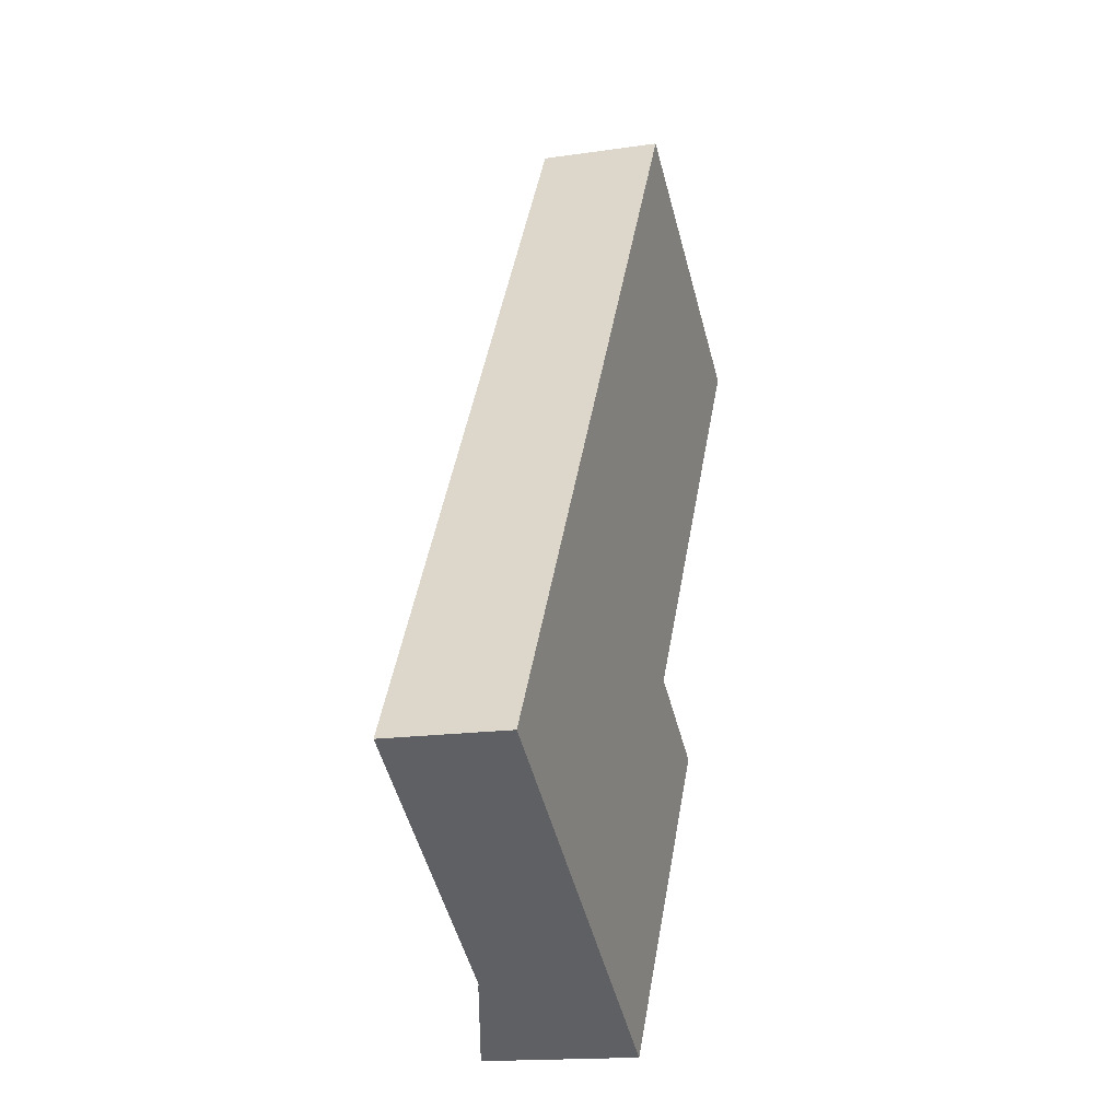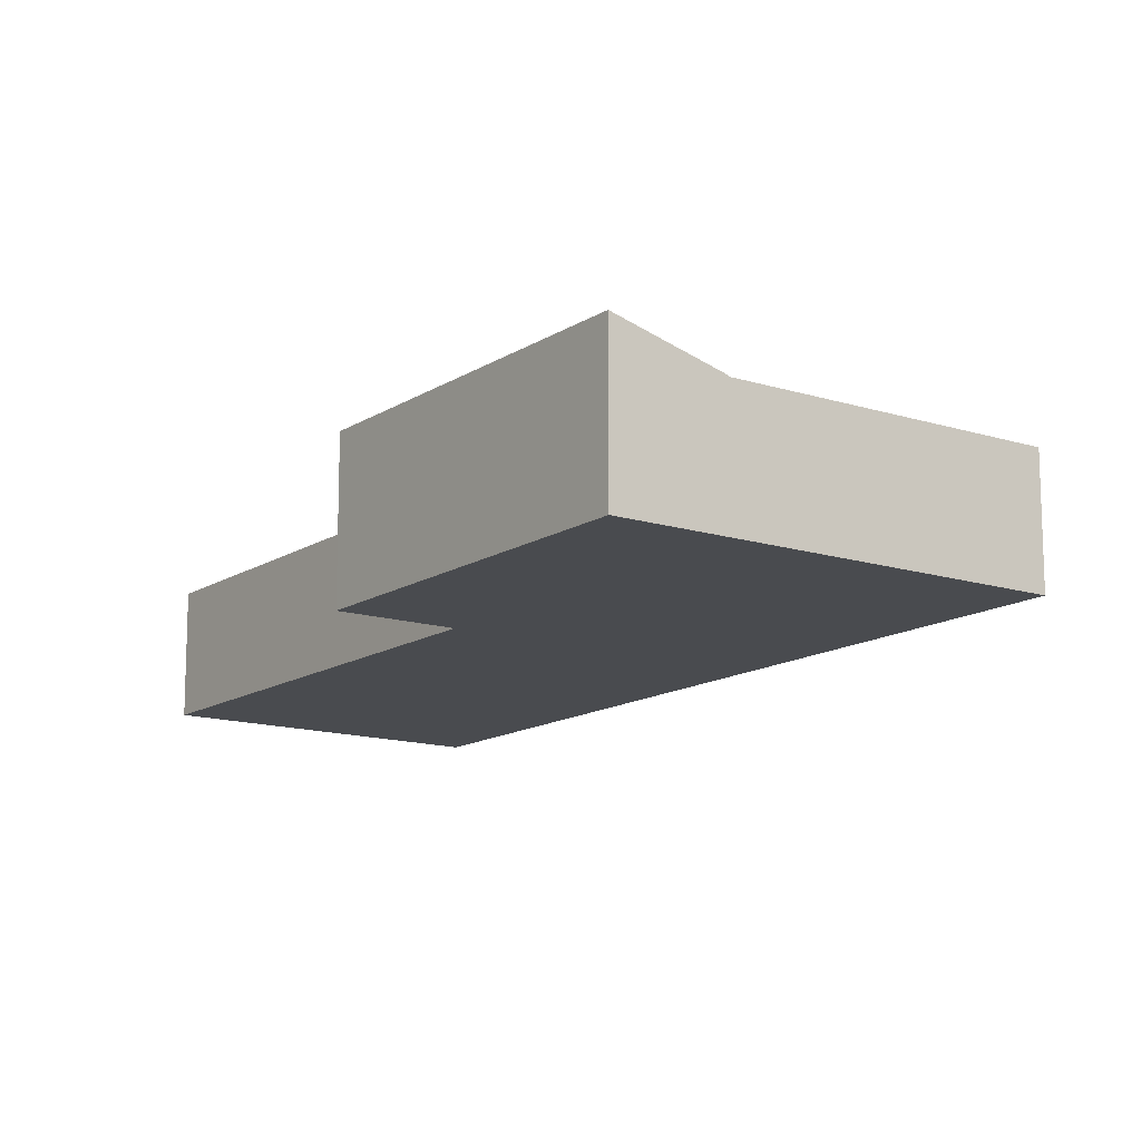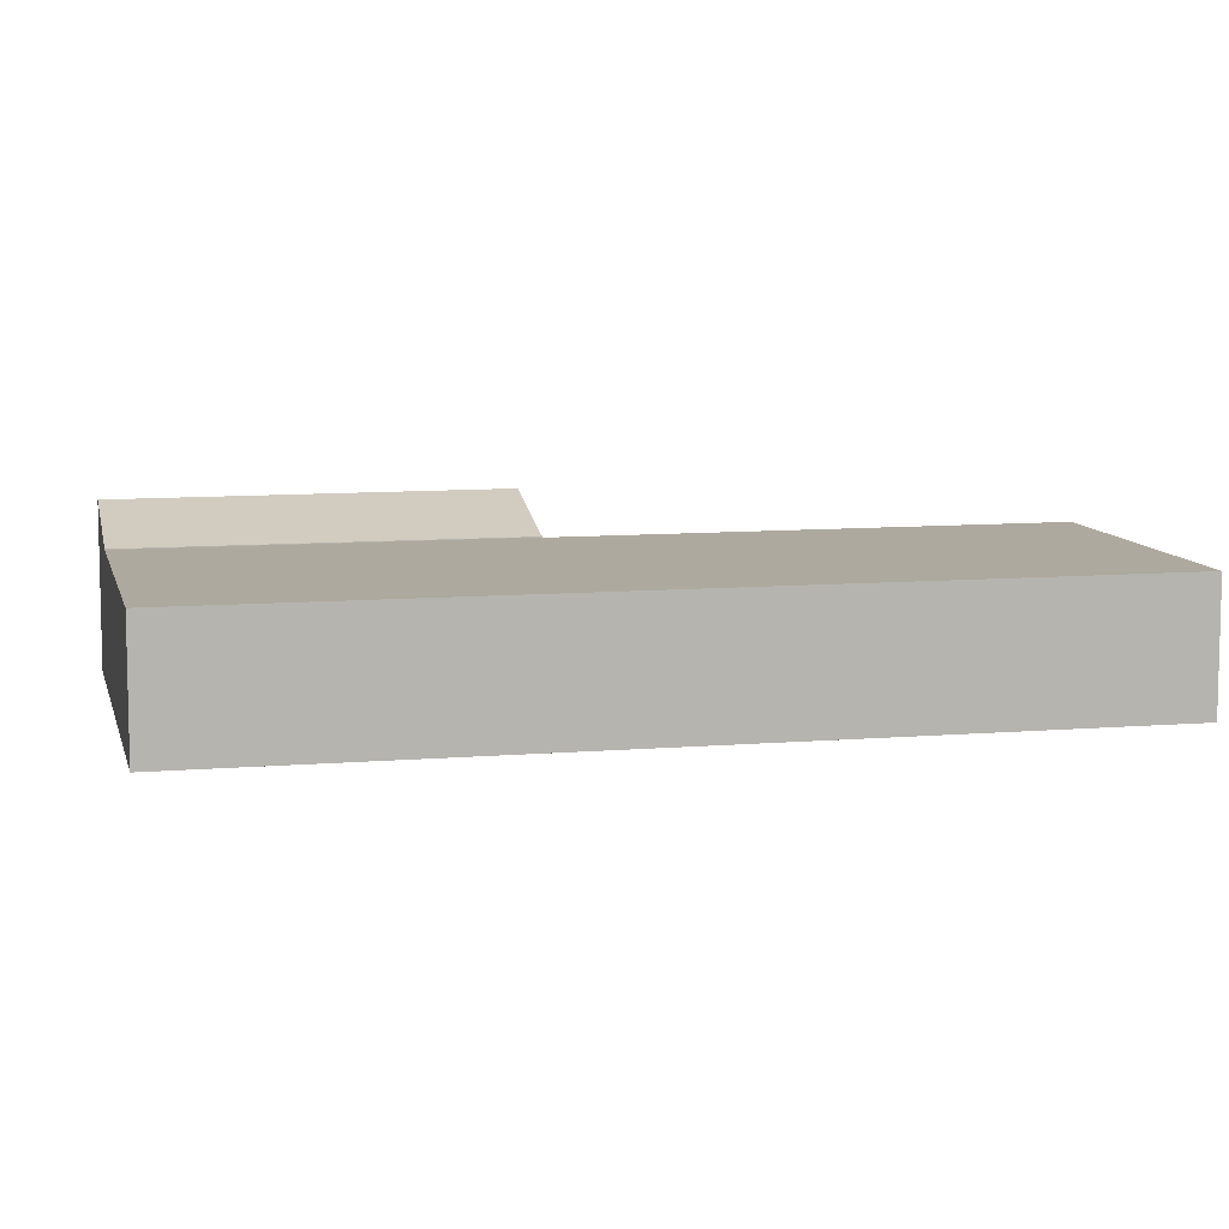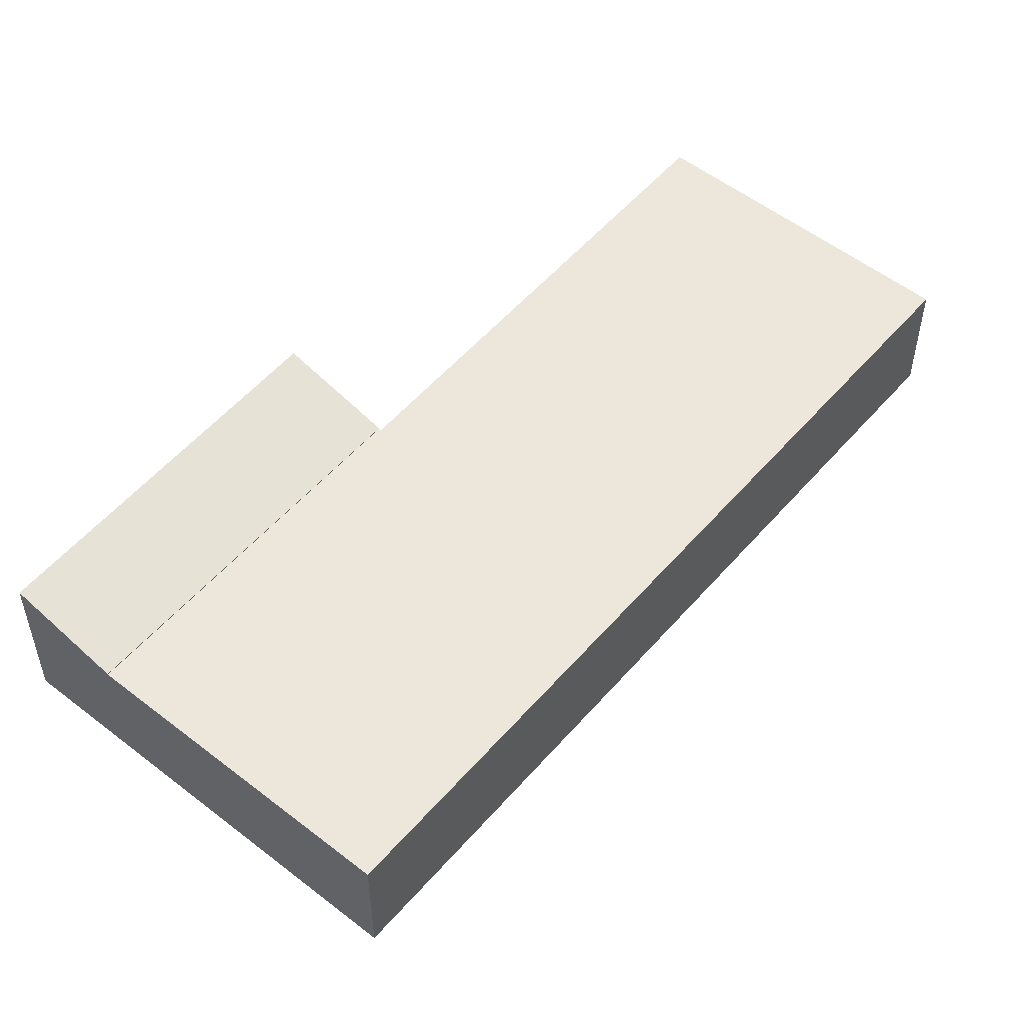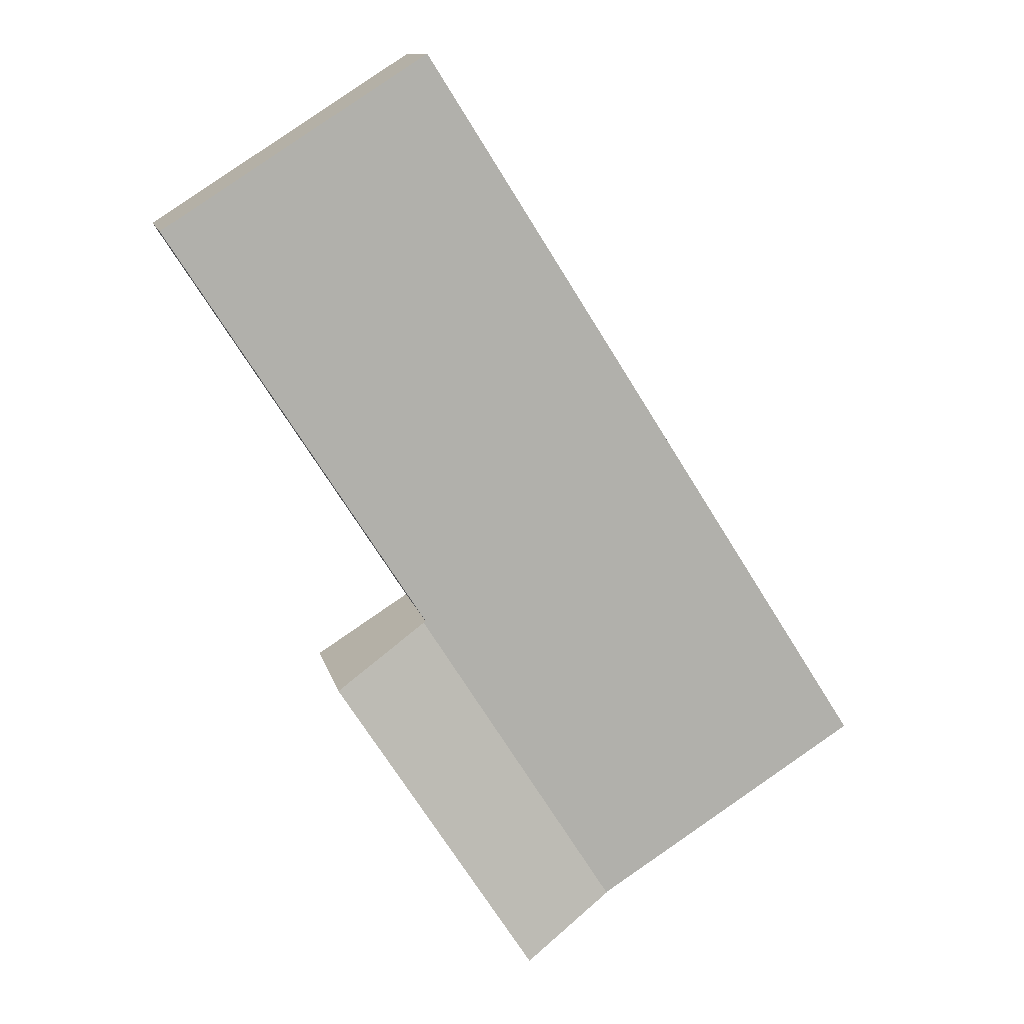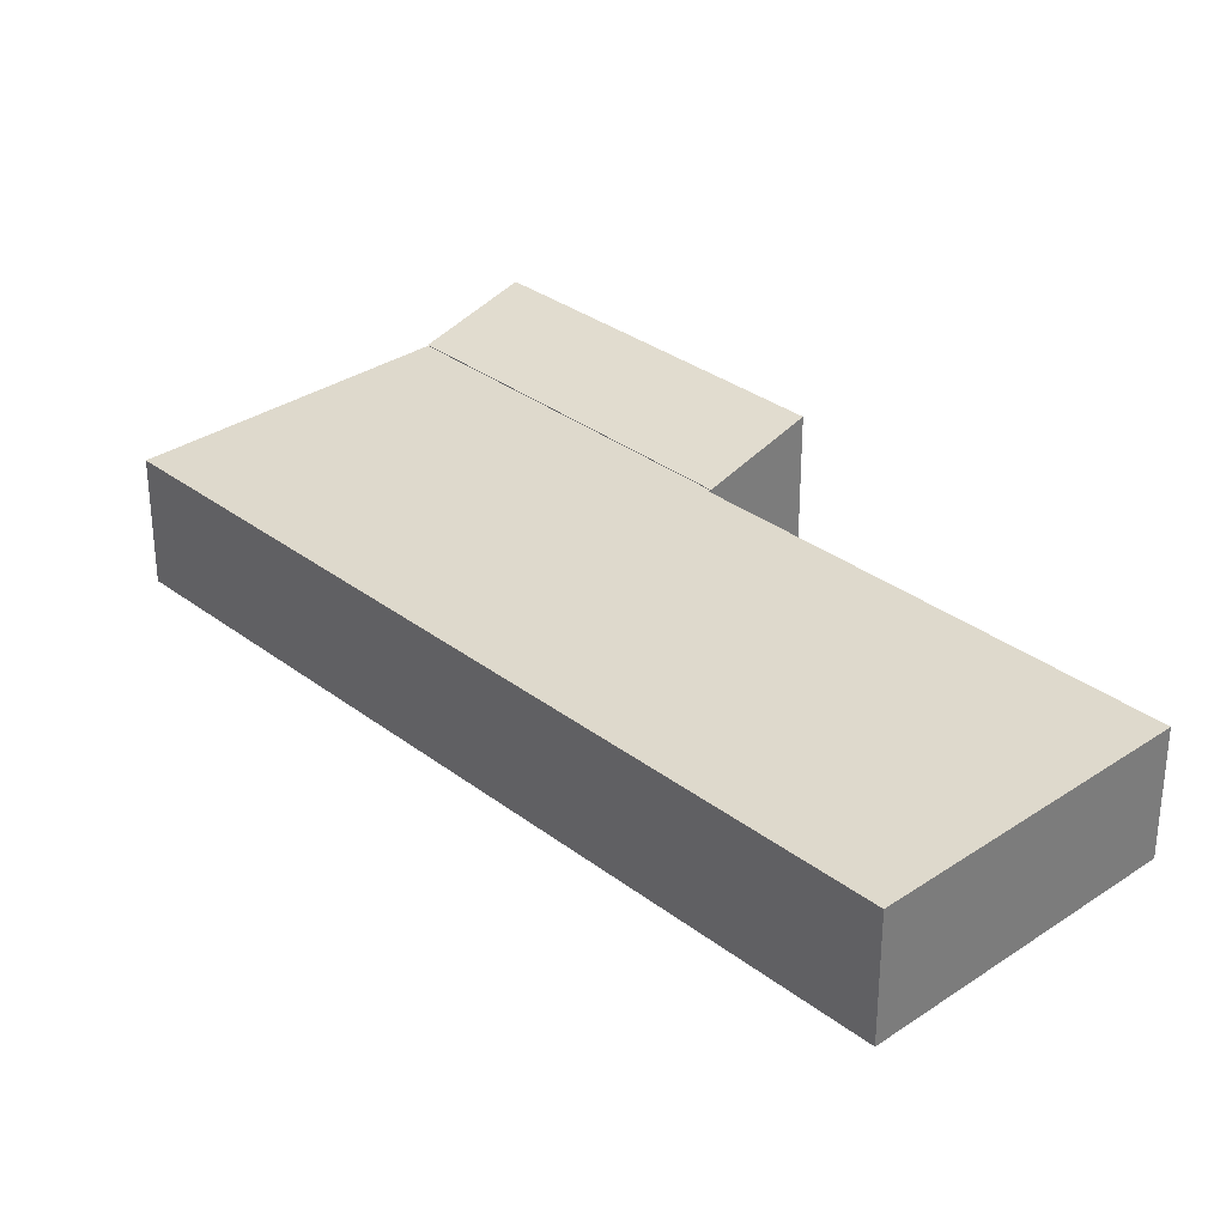
<metadata>
{"format":"obj","ext":"obj","renderer":"f3d","projection":"perspective","resolution":1024,"background":"white","views":[{"elev":-16.0,"azim":-72.9,"up":"+Z"},{"elev":-13.7,"azim":177.1,"up":"+Y"},{"elev":9.1,"azim":-70.2,"up":"+Y"},{"elev":53.8,"azim":-107.7,"up":"+Y"},{"elev":11.5,"azim":167.7,"up":"+Z"},{"elev":32.2,"azim":-10.8,"up":"+Y"}]}
</metadata>
<code>
v  15.25 6.402 -9.717
v  19.77 5.182 6.031
v  23.76 6.414 3.497
v  11.34 5.194 -7.228
v  11.34 4.426e-16 -7.228
v  19.77 -3.693e-16 6.031
v  23.76 -2.141e-16 3.497
v  15.25 5.95e-16 -9.717
v  0 5.156 3.157e-16
v  19.77 5.156 6.031
v  11.34 5.156 -7.228
v  19.68 5.156 6.09
v  19.73 5.156 6.171
v  30.73 5.156 23.33
v  8.481 5.156 13.34
v  19.42 5.156 30.55
v  16.07 5.156 25.27
v  0 0 0
v  19.42 -1.871e-15 30.55
v  8.481 -8.168e-16 13.34
v  16.07 -1.547e-15 25.27
v  30.73 -1.428e-15 23.33
v  19.68 -3.729e-16 6.09
v  19.73 -3.779e-16 6.171
g defaultobject
f 1 2 3
f 2 1 4
f 5 2 4
f 2 5 6
f 2 7 3
f 7 2 6
f 7 1 3
f 1 7 8
f 8 4 1
f 4 8 5
f 5 7 6
f 7 5 8
f 9 10 11
f 10 9 12
f 12 9 13
f 13 9 14
f 14 9 15
f 14 15 16
f 16 15 17
f 18 15 9
f 15 18 17
f 17 18 16
f 16 18 19
f 19 18 20
f 19 20 21
f 19 14 16
f 14 19 22
f 23 10 12
f 10 23 6
f 22 13 14
f 13 22 24
f 13 24 12
f 12 24 23
f 6 11 10
f 11 6 5
f 5 9 11
f 9 5 18
f 6 18 5
f 18 6 23
f 18 23 20
f 20 23 24
f 20 24 22
f 20 22 21
f 21 22 19

</code>
